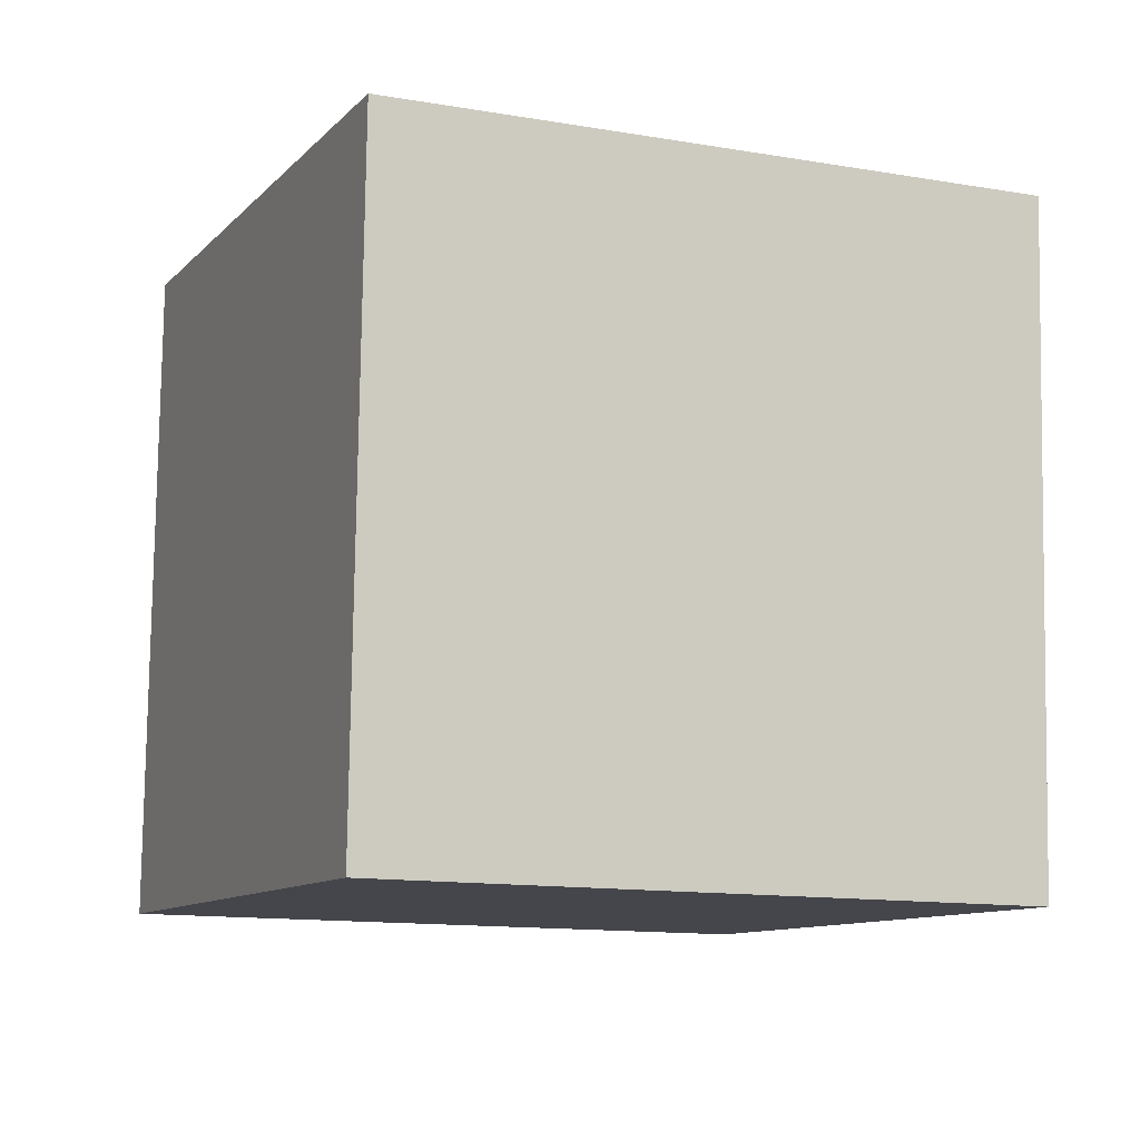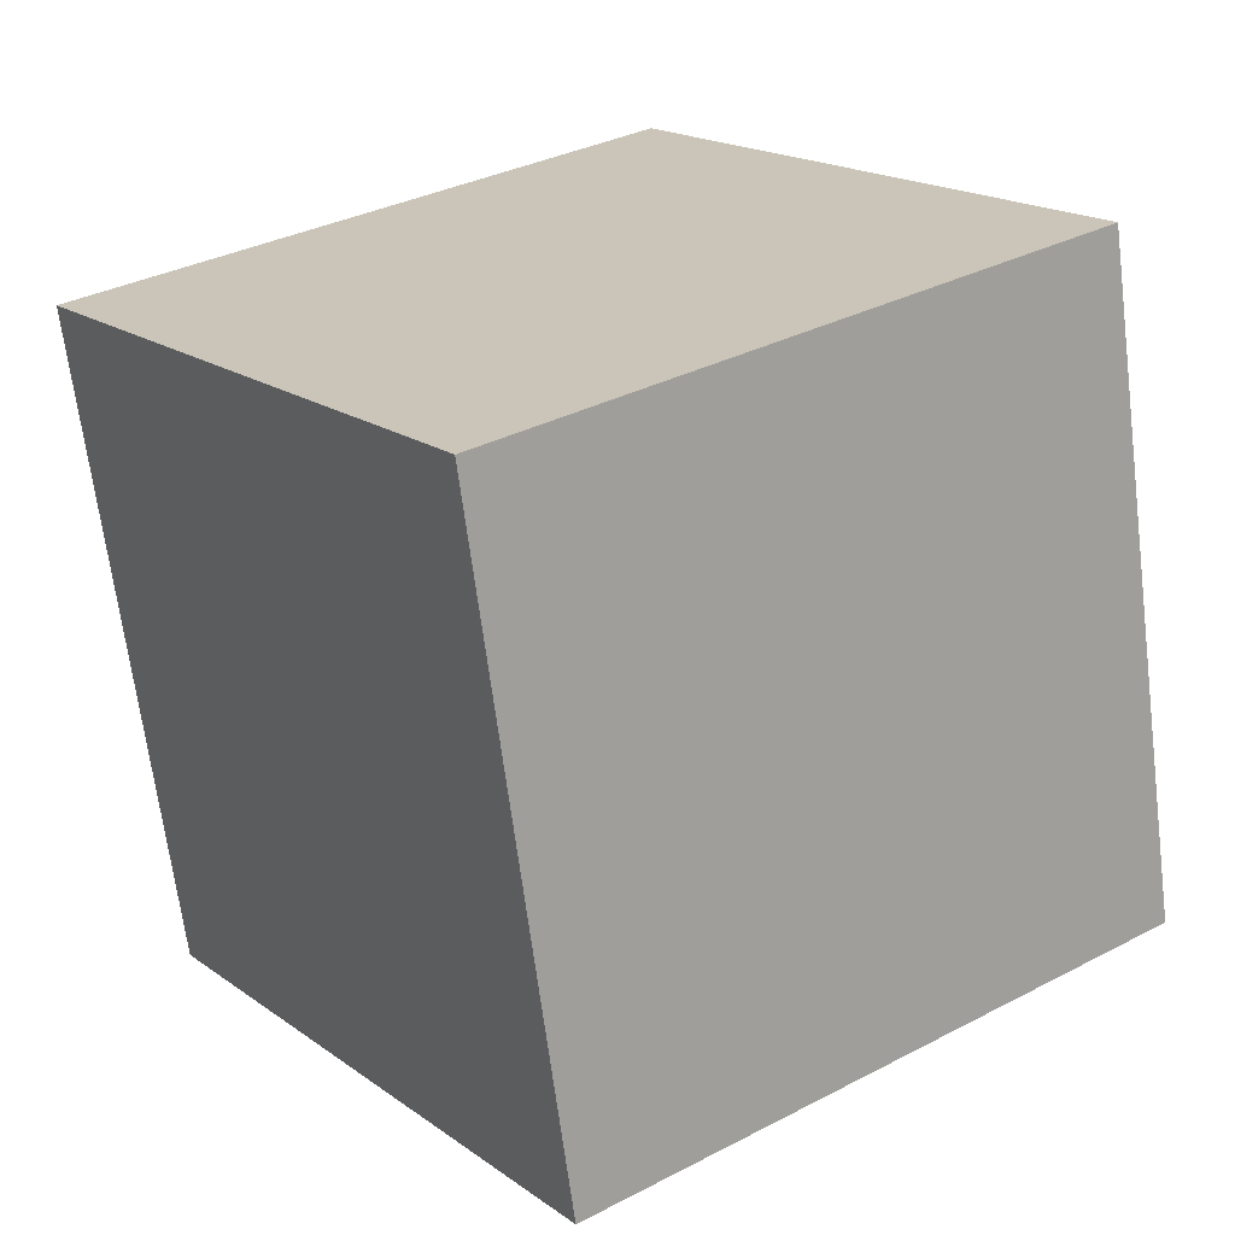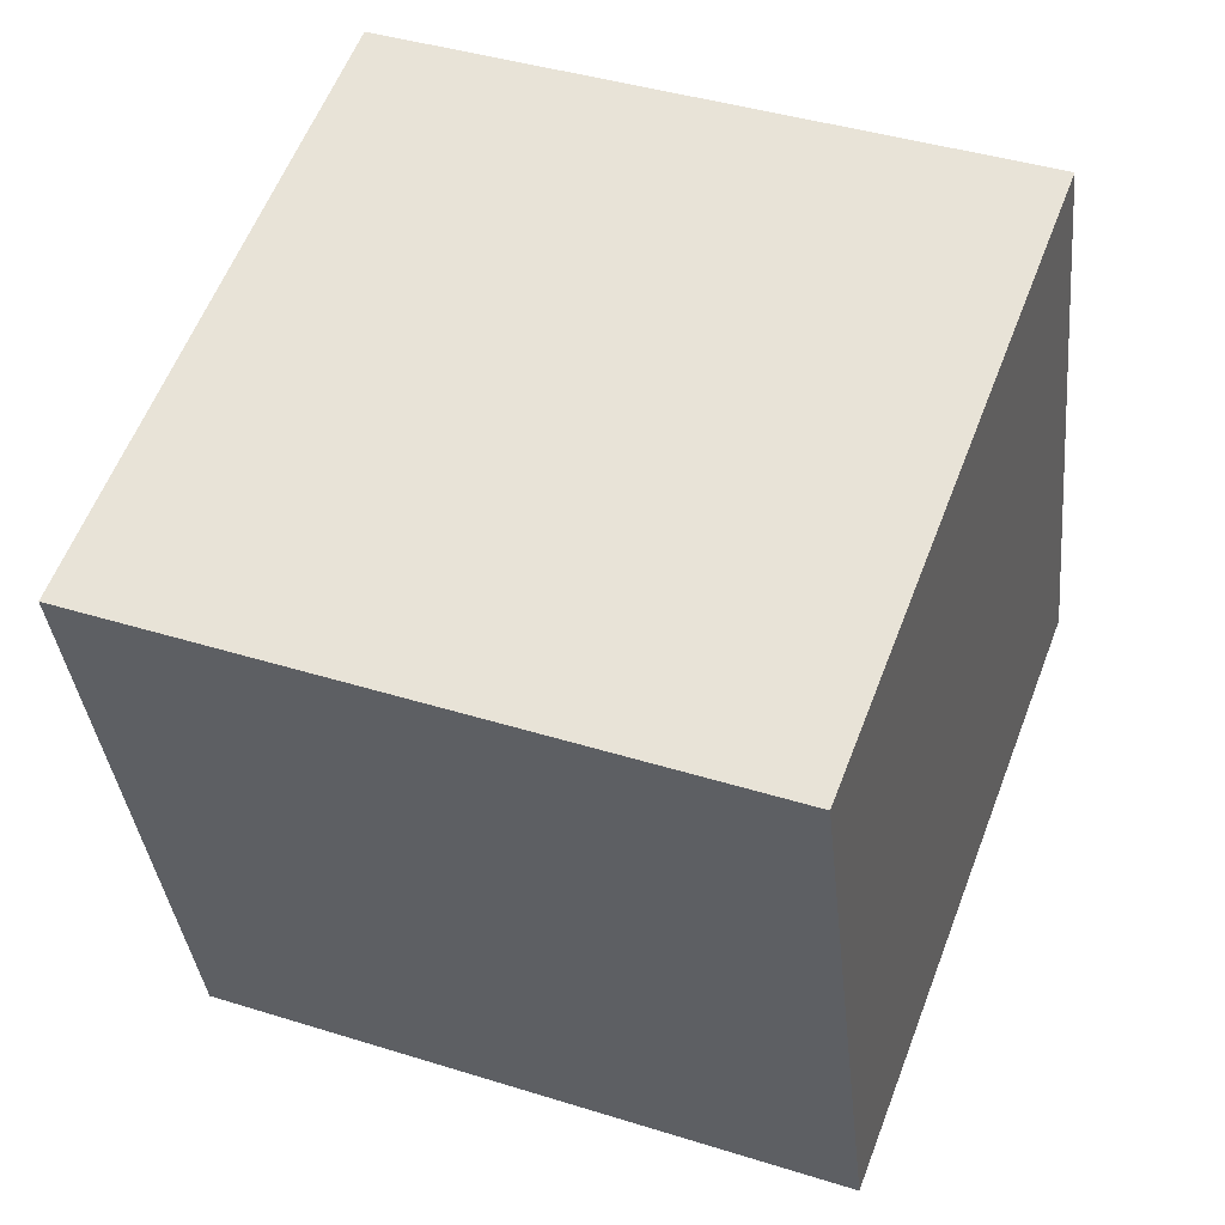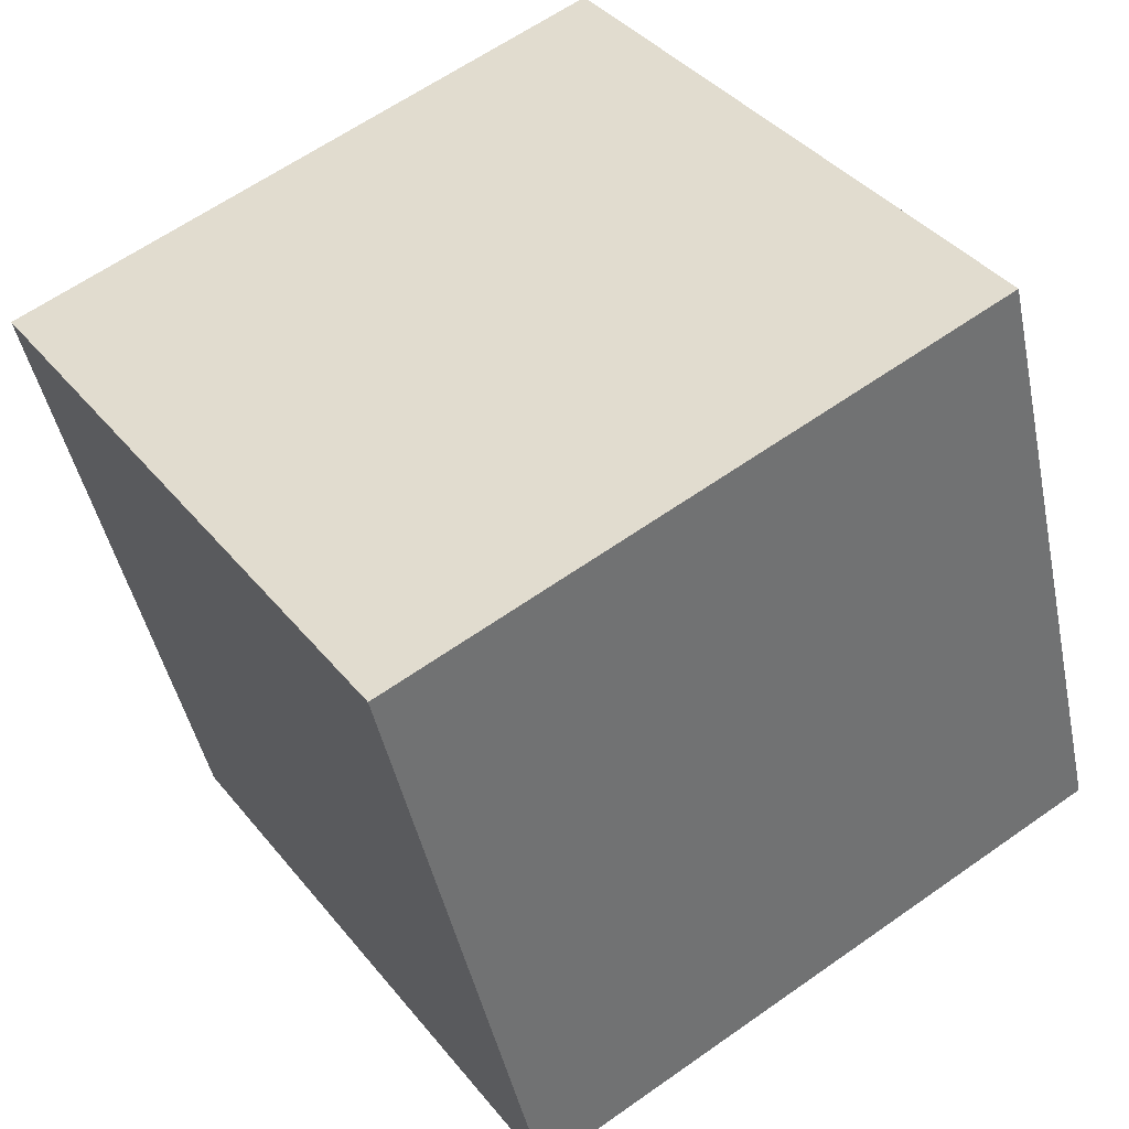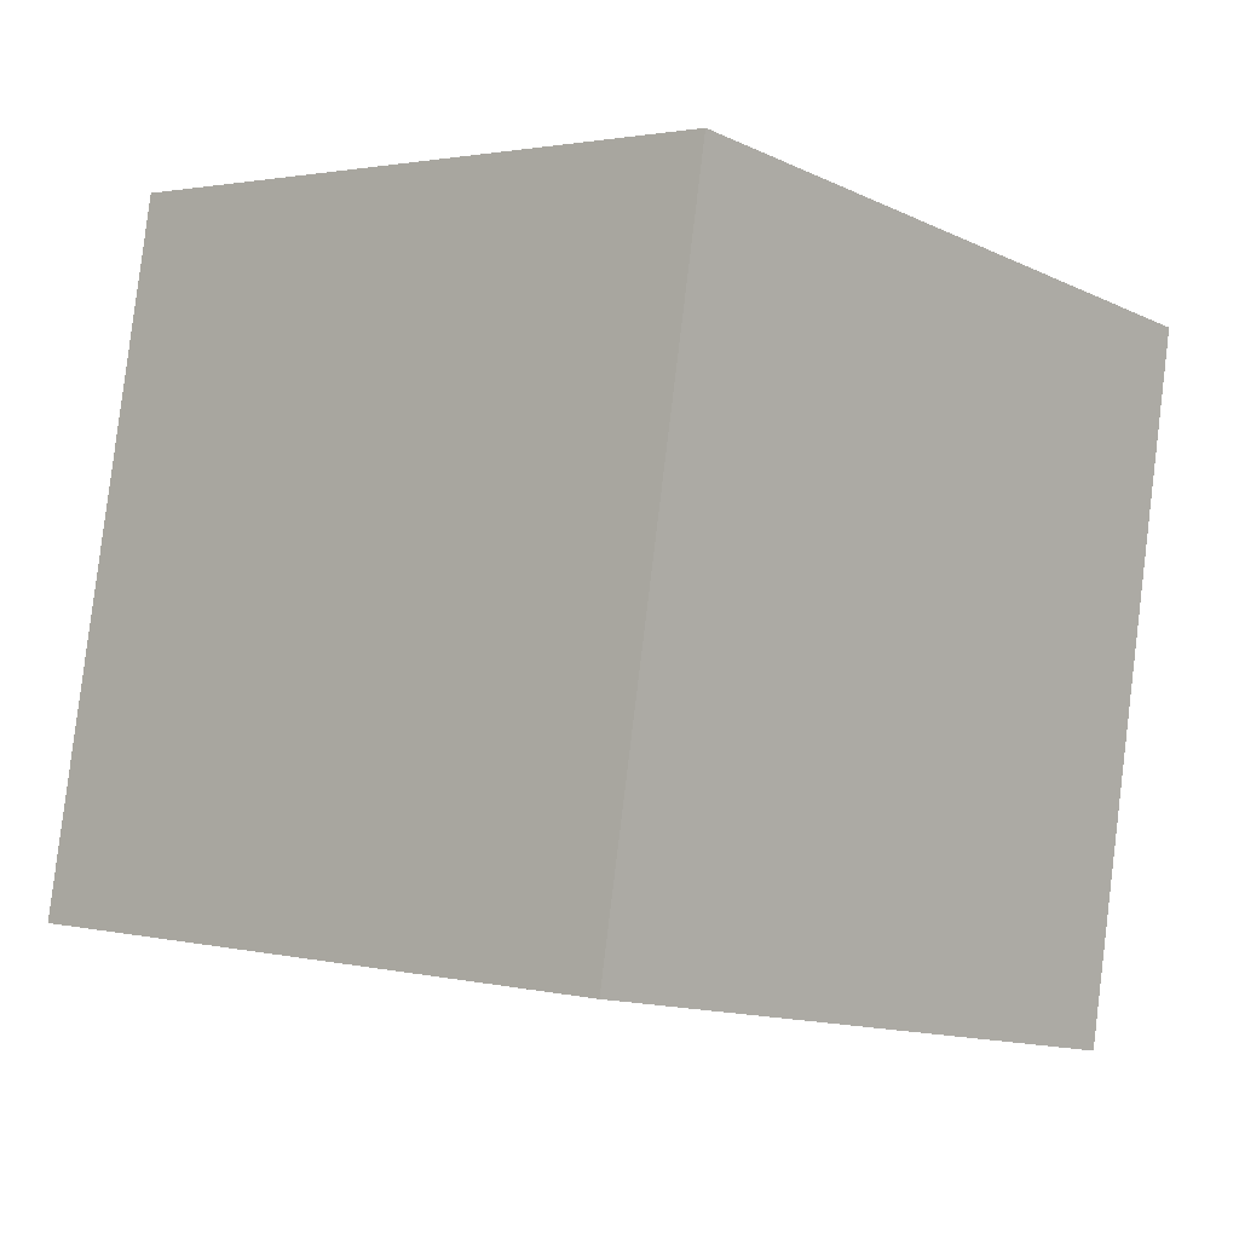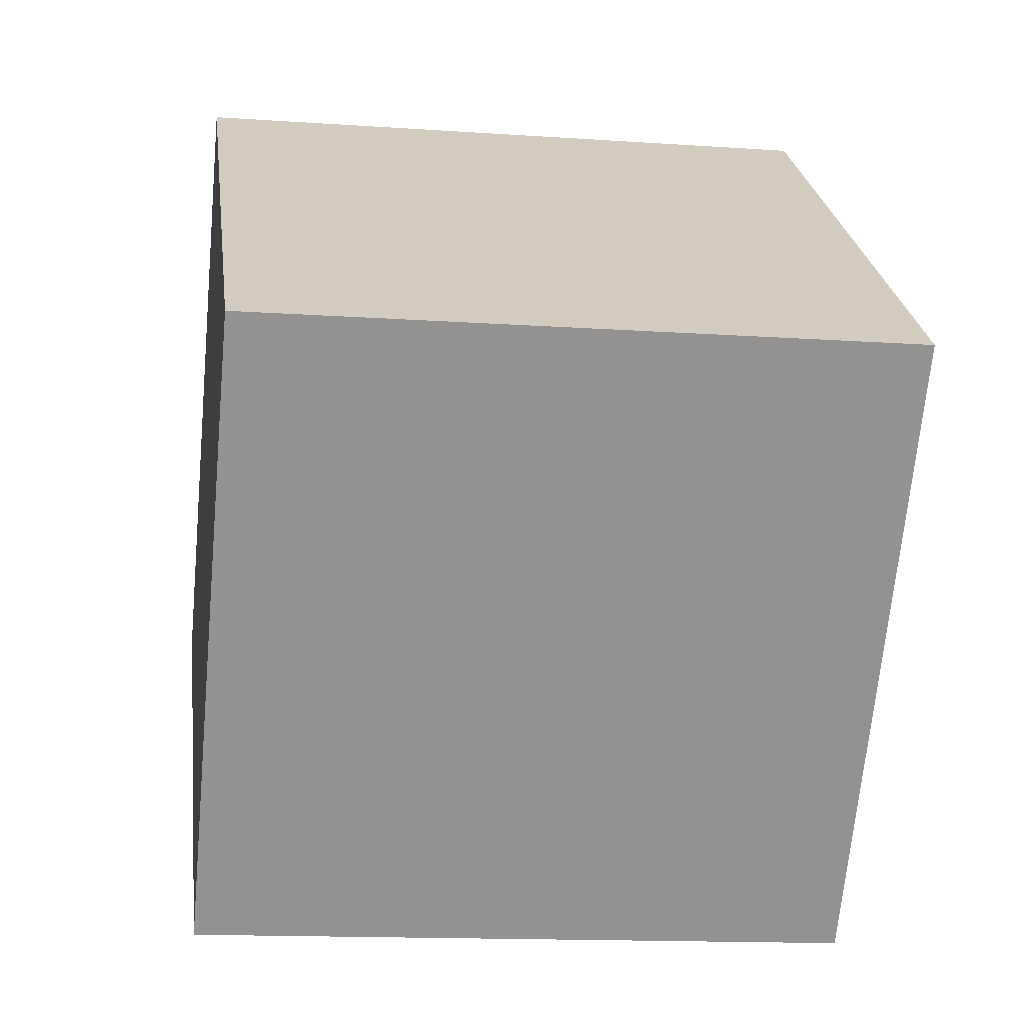
<metadata>
{"format":"obj","ext":"obj","renderer":"f3d","projection":"perspective","resolution":1024,"background":"white","views":[{"elev":-2.7,"azim":53.7,"up":"+Z"},{"elev":21.7,"azim":-49.0,"up":"+Z"},{"elev":49.9,"azim":-82.6,"up":"+Z"},{"elev":52.9,"azim":-130.9,"up":"+Y"},{"elev":-3.8,"azim":118.6,"up":"+Z"},{"elev":-63.0,"azim":-18.9,"up":"+Z"}]}
</metadata>
<code>
o Cube.025_Cube.1086
v 1.058 1.126 -1.642
v 1.373 2.428 -1.727
v 0.932 1.243 -0.3112
v 1.247 2.545 -0.3956
v -0.2408 1.431 -1.791
v 0.07461 2.733 -1.876
v -0.3663 1.548 -0.4604
v -0.05093 2.849 -0.5448
f 2 3 1
f 4 7 3
f 8 5 7
f 6 1 5
f 7 1 3
f 4 6 8
f 2 4 3
f 4 8 7
f 8 6 5
f 6 2 1
f 7 5 1
f 4 2 6

</code>
